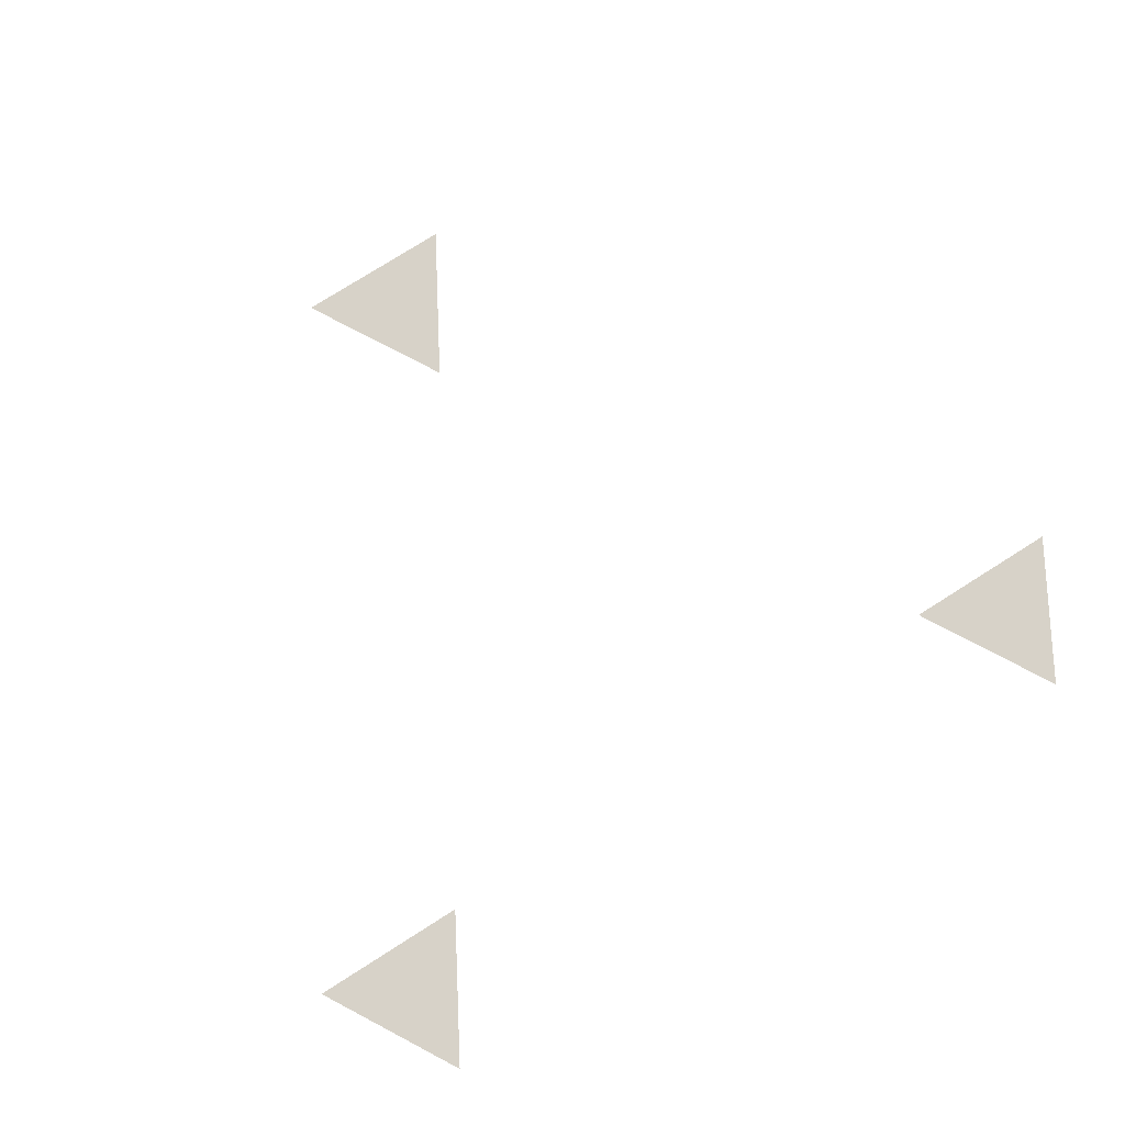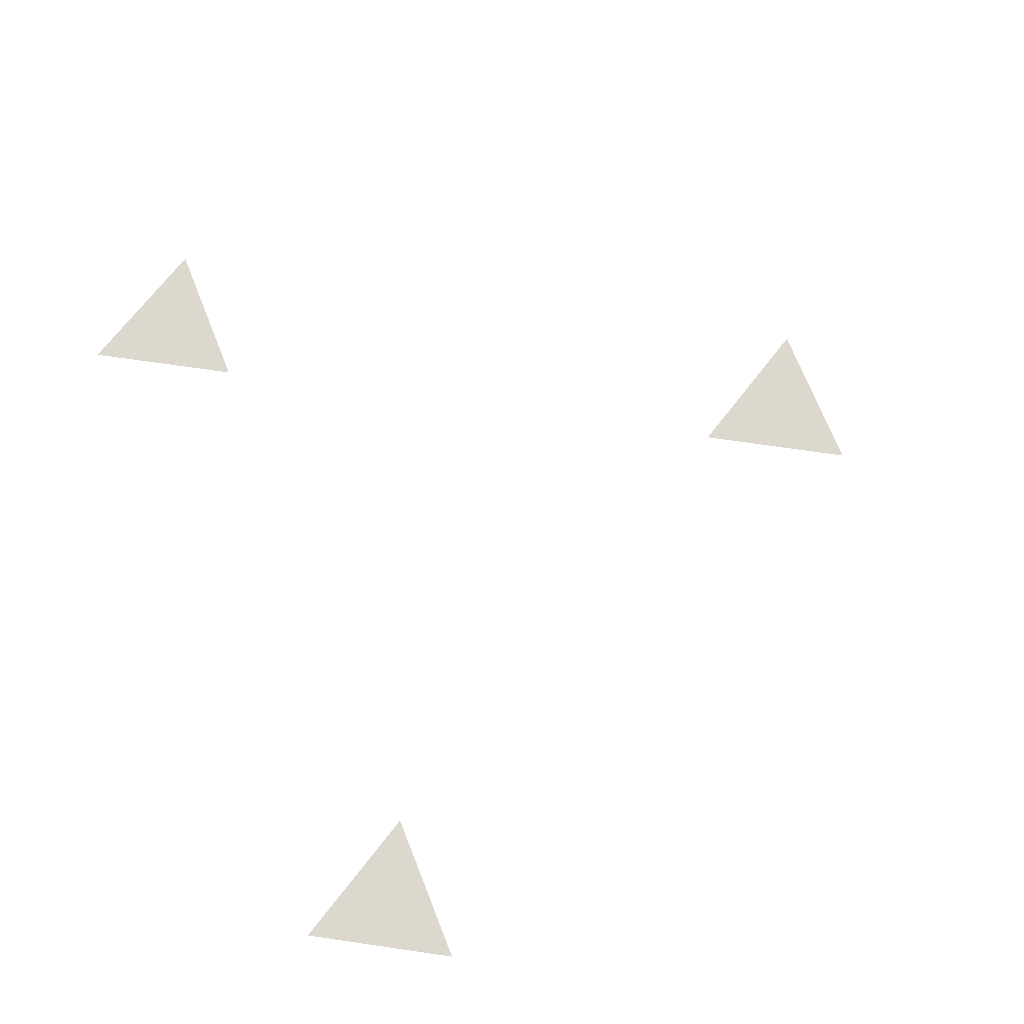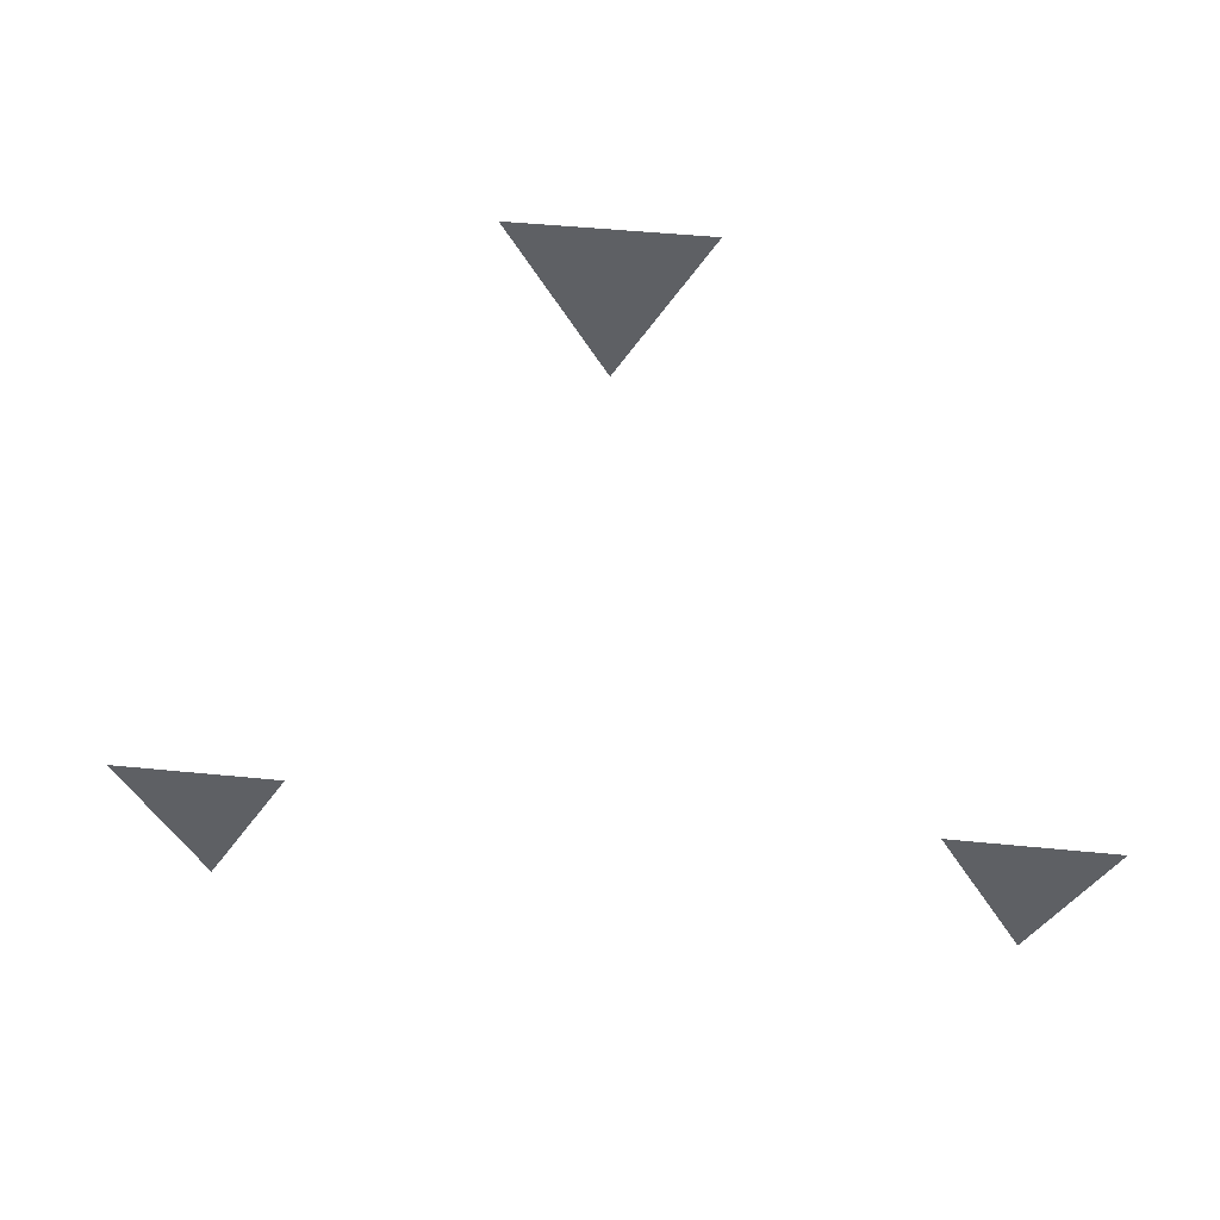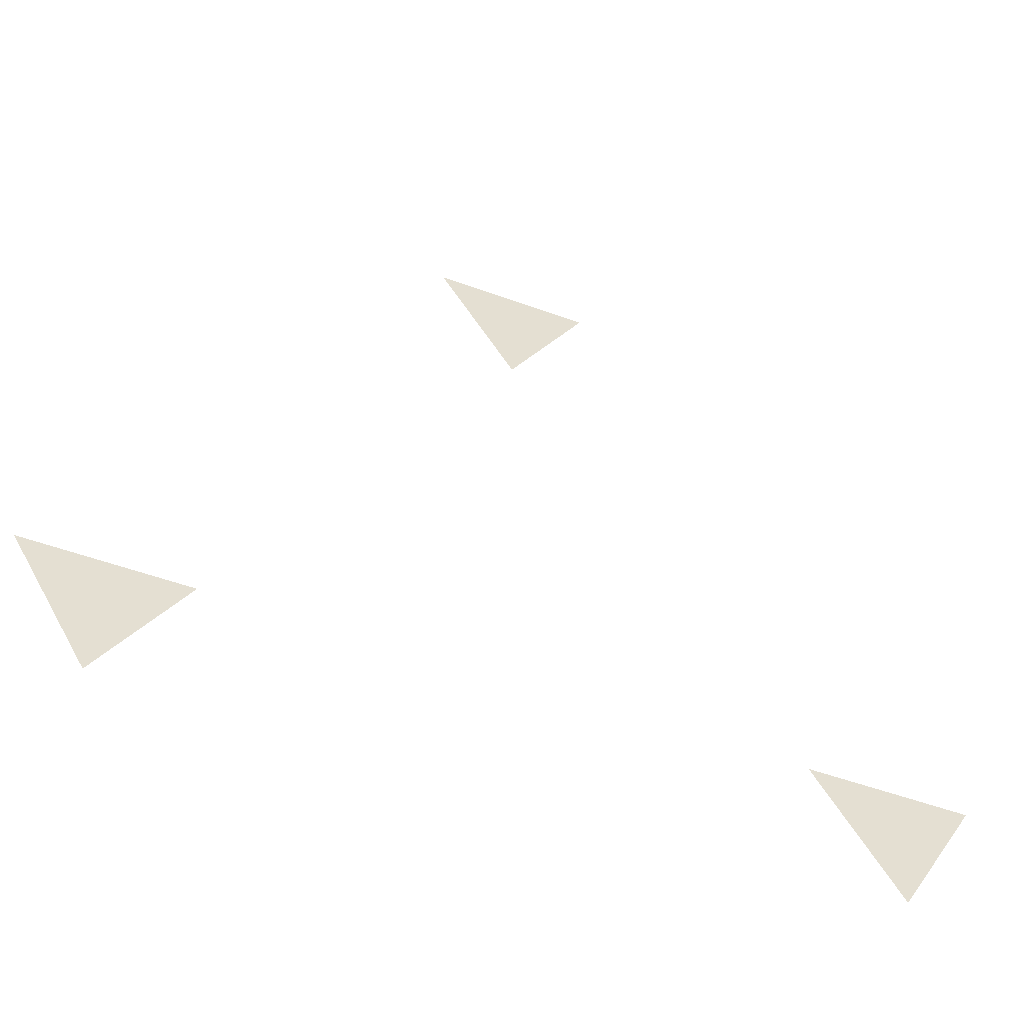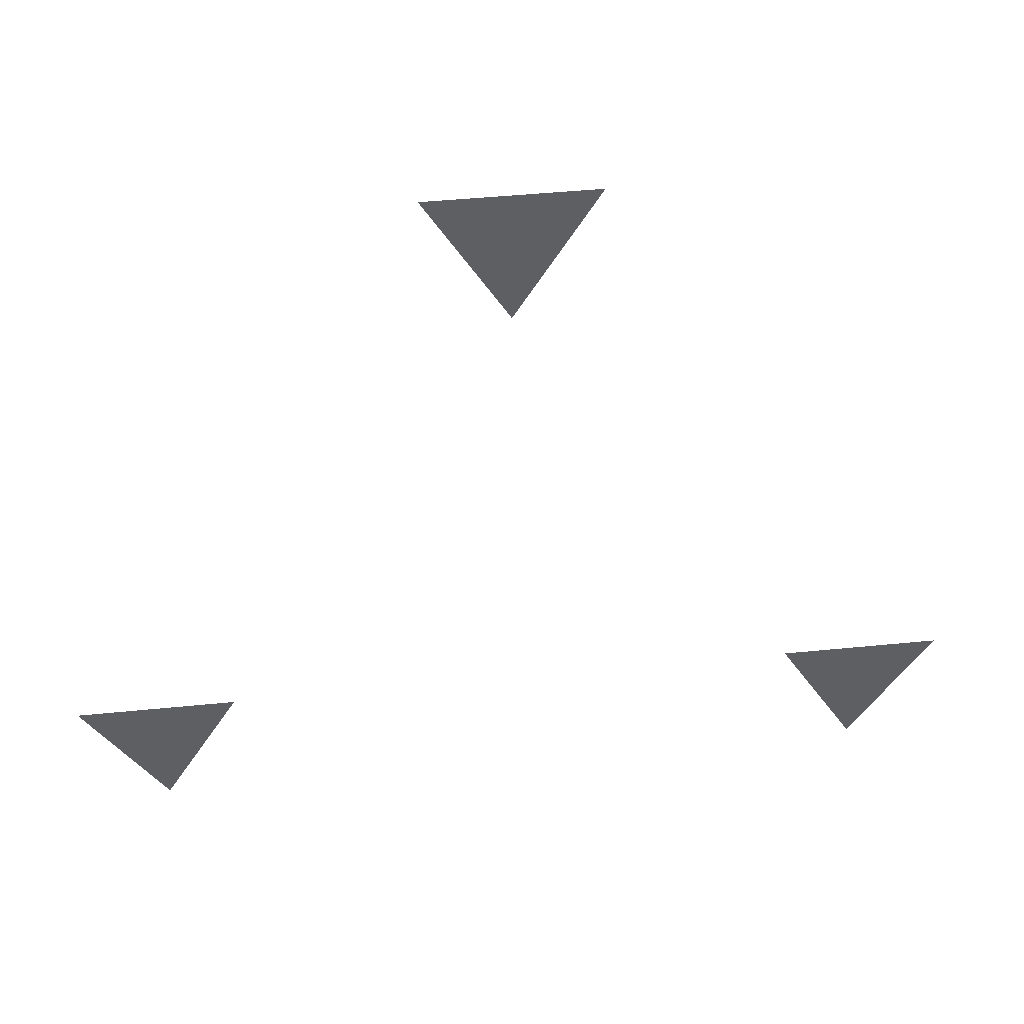
<metadata>
{"format":"obj","ext":"obj","renderer":"f3d","projection":"perspective","resolution":1024,"background":"white","views":[{"elev":77.4,"azim":-32.3,"up":"+Z"},{"elev":72.6,"azim":68.2,"up":"+Z"},{"elev":45.8,"azim":6.6,"up":"+Y"},{"elev":-53.3,"azim":158.8,"up":"+Y"},{"elev":46.4,"azim":-6.5,"up":"+Y"}]}
</metadata>
<code>
g FX_MESH_CH0187_Hud_22b
v 3.025e-07 0.1535 -8.571e-08
v 0.03688 0.2174 -8.172e-08
v -0.03688 0.2174 -1.309e-07
v 0.1329 -0.07674 -3.873e-08
v 0.1698 -0.1406 -5.24e-09
v 0.2067 -0.07674 -7.432e-08
v -0.1329 -0.07674 -2.64e-08
v -0.2067 -0.07674 -2.536e-09
v -0.1698 -0.1406 -4.212e-08
g FX_MESH_CH0187_Hud_22b_0
f 3 2 1
f 6 5 4
f 9 8 7

</code>
